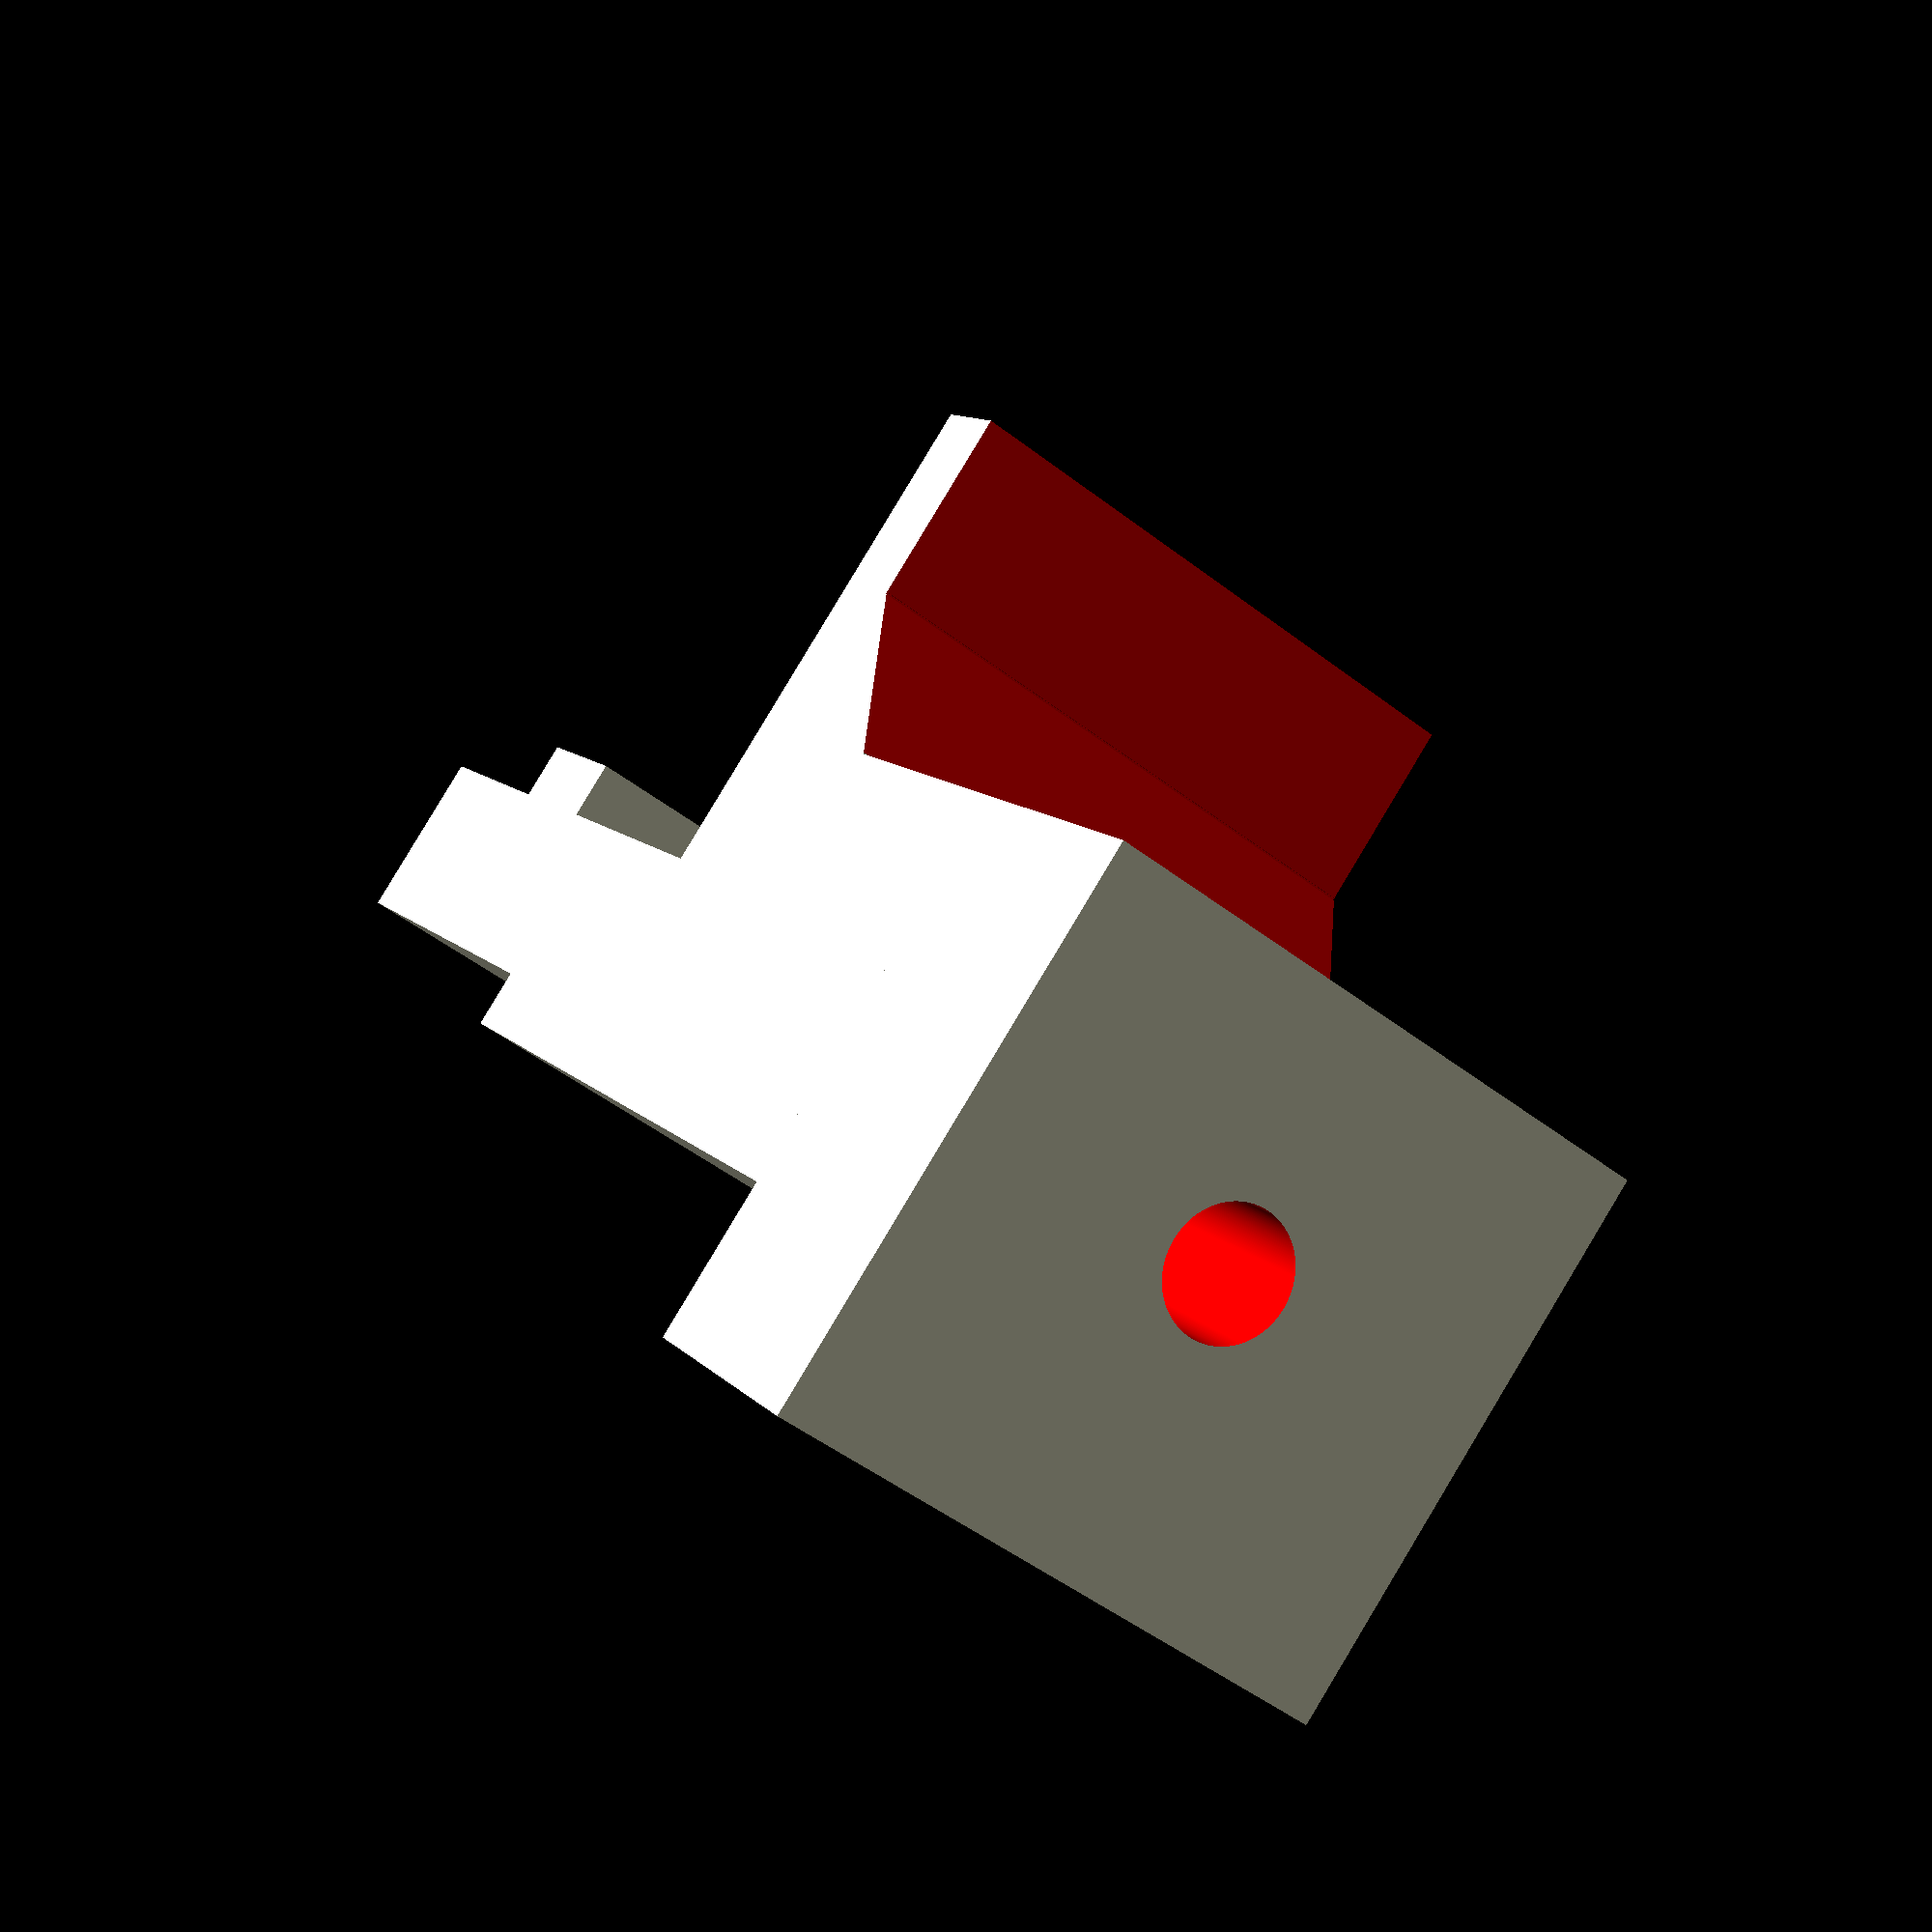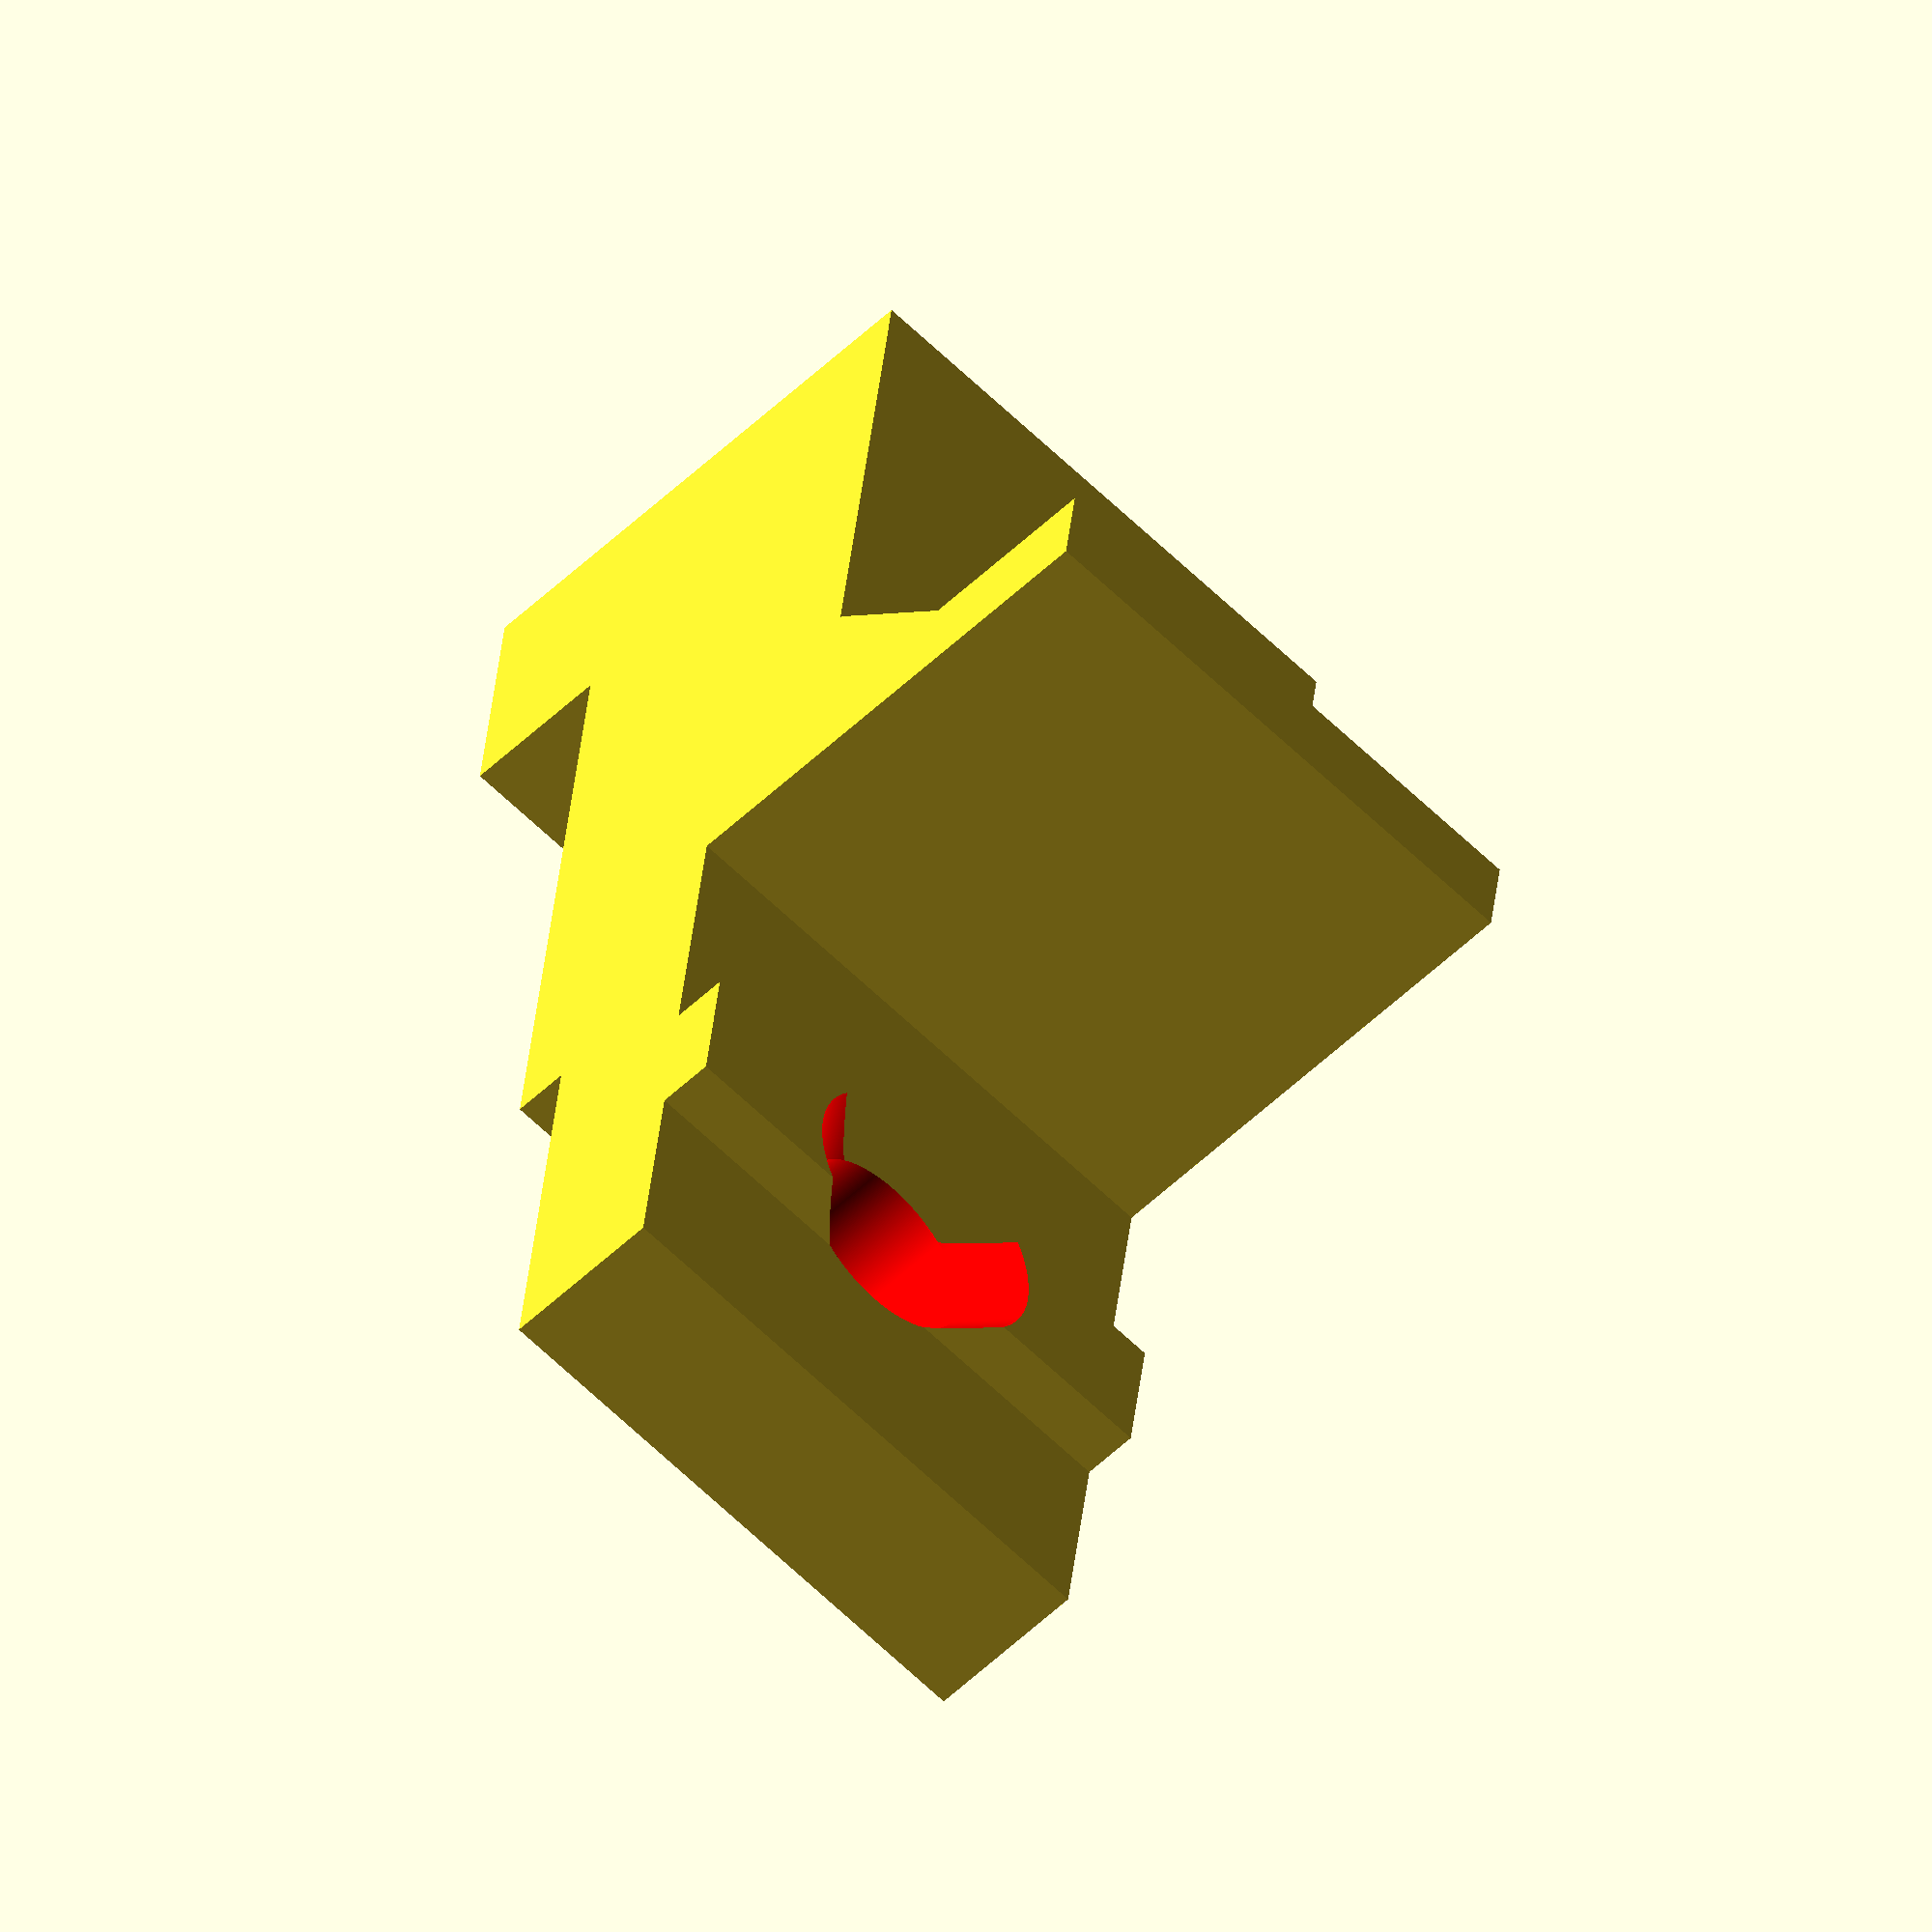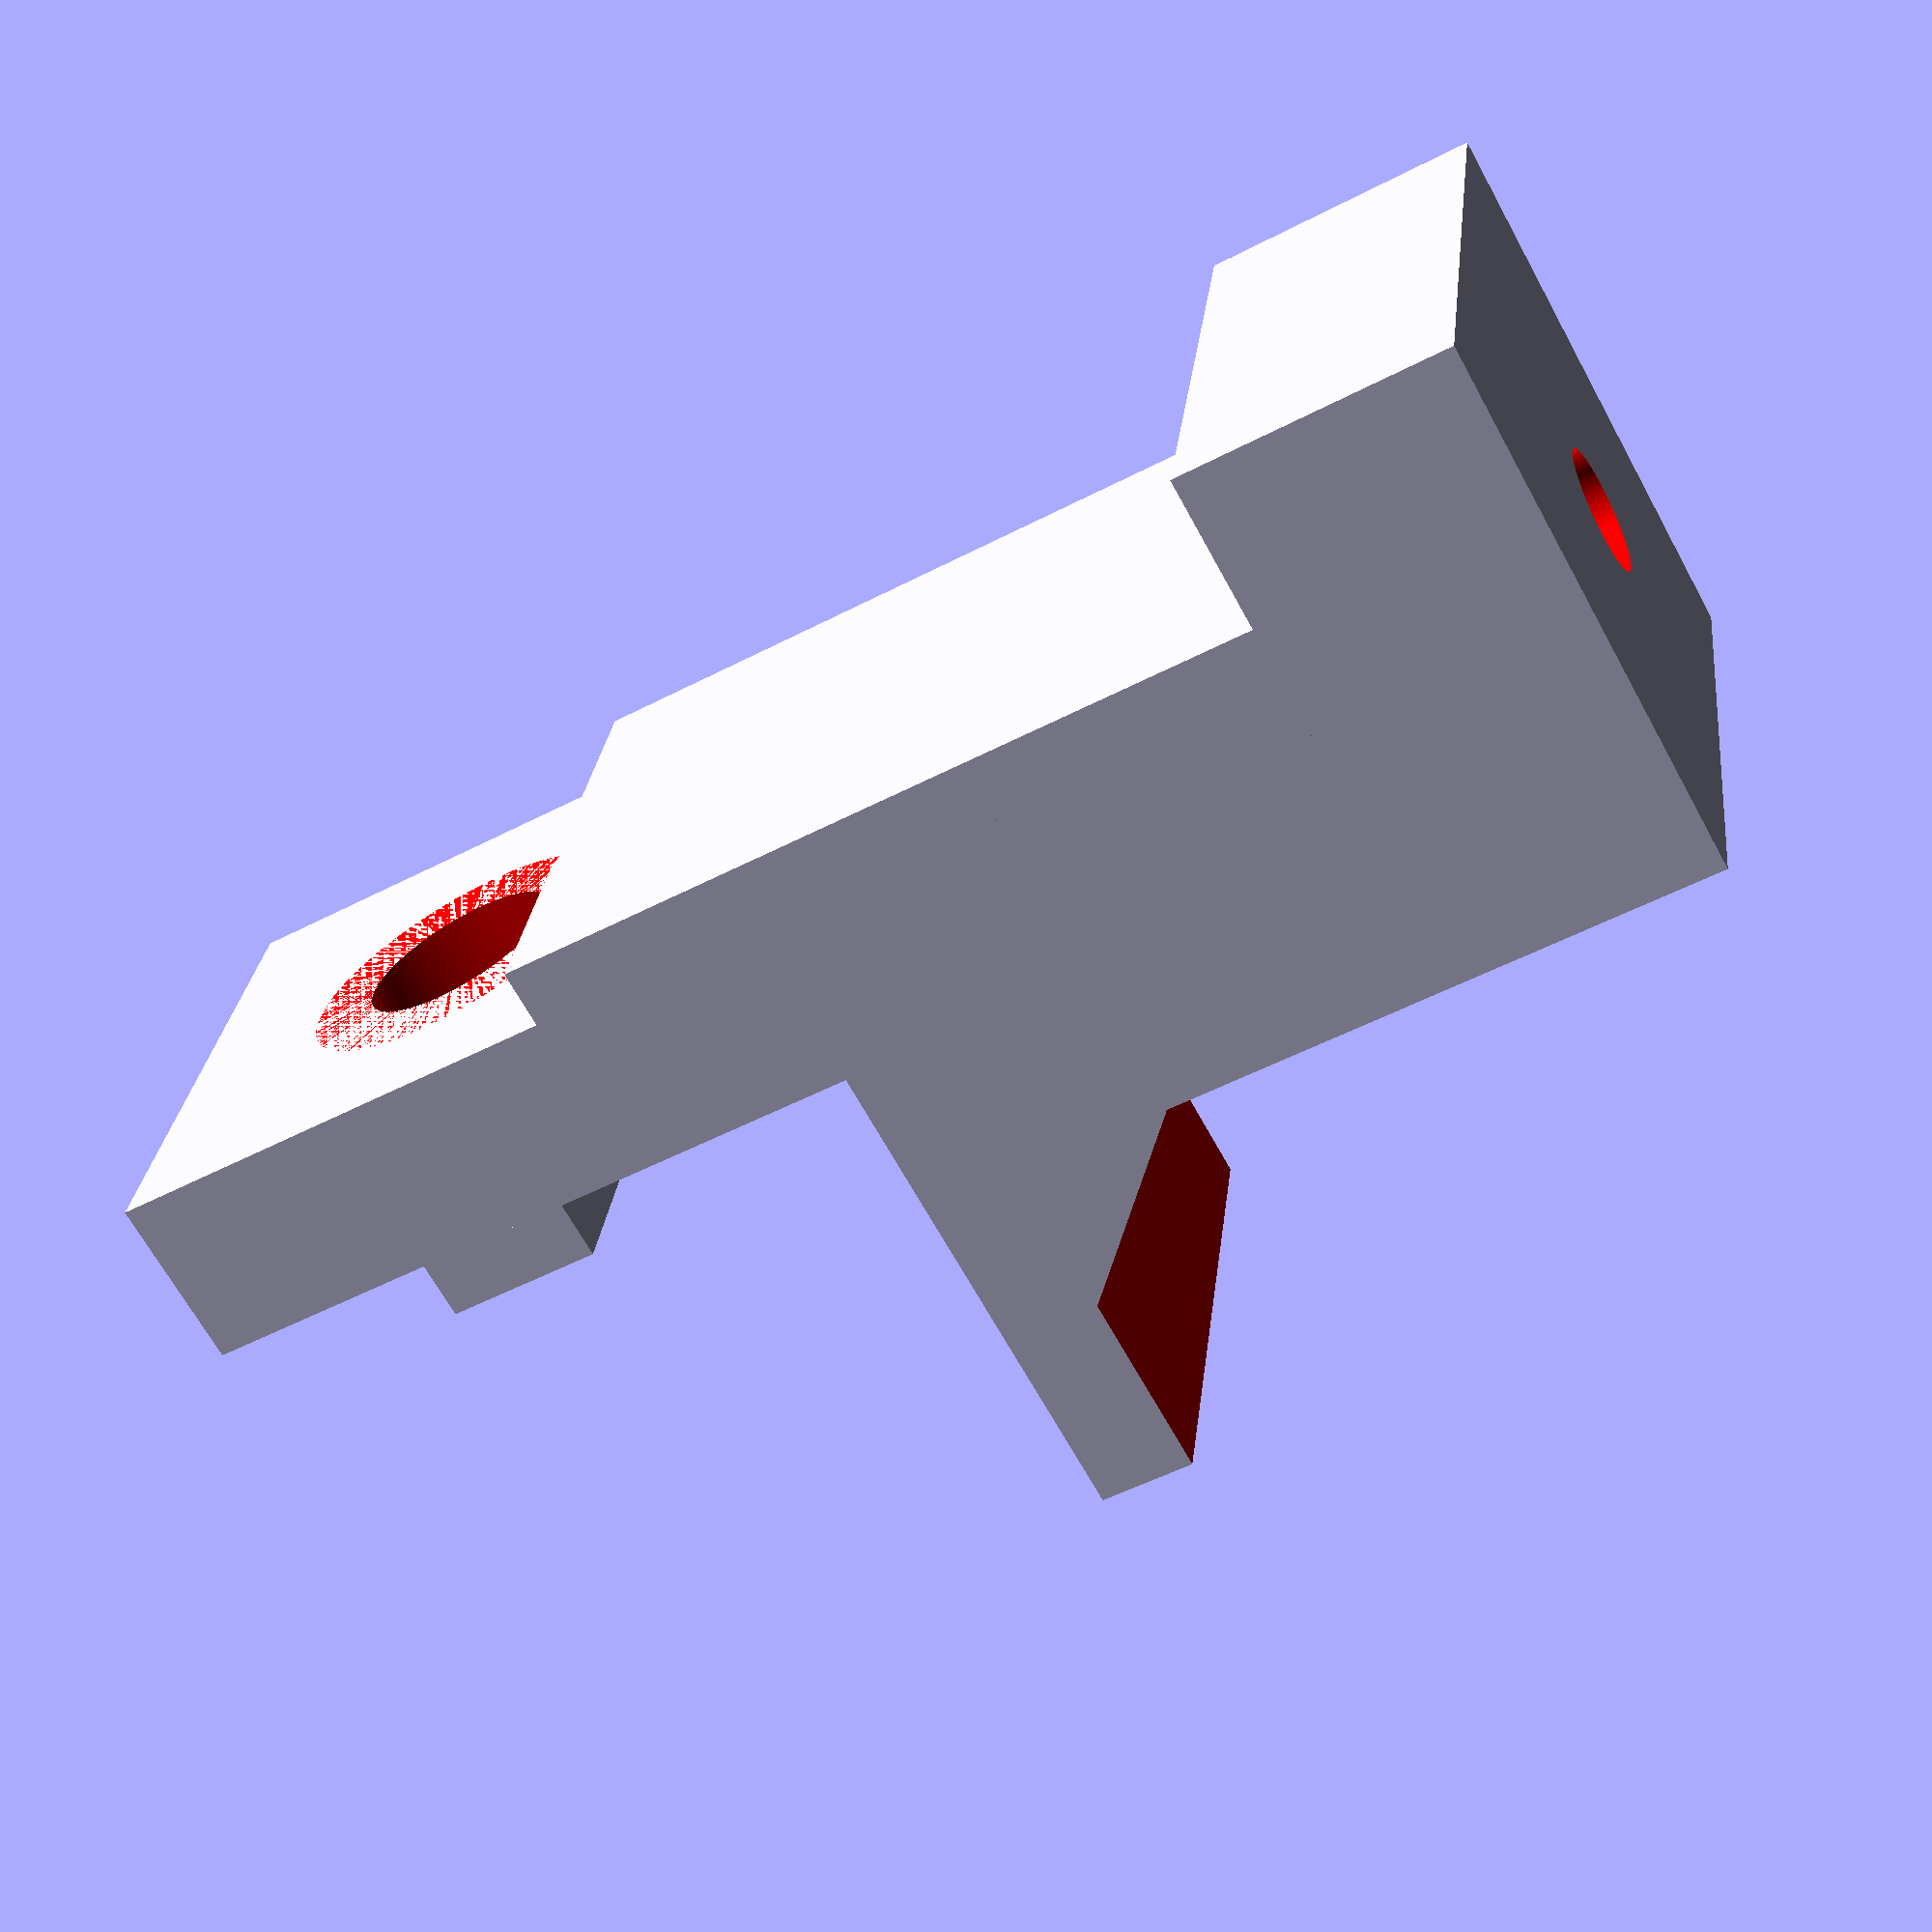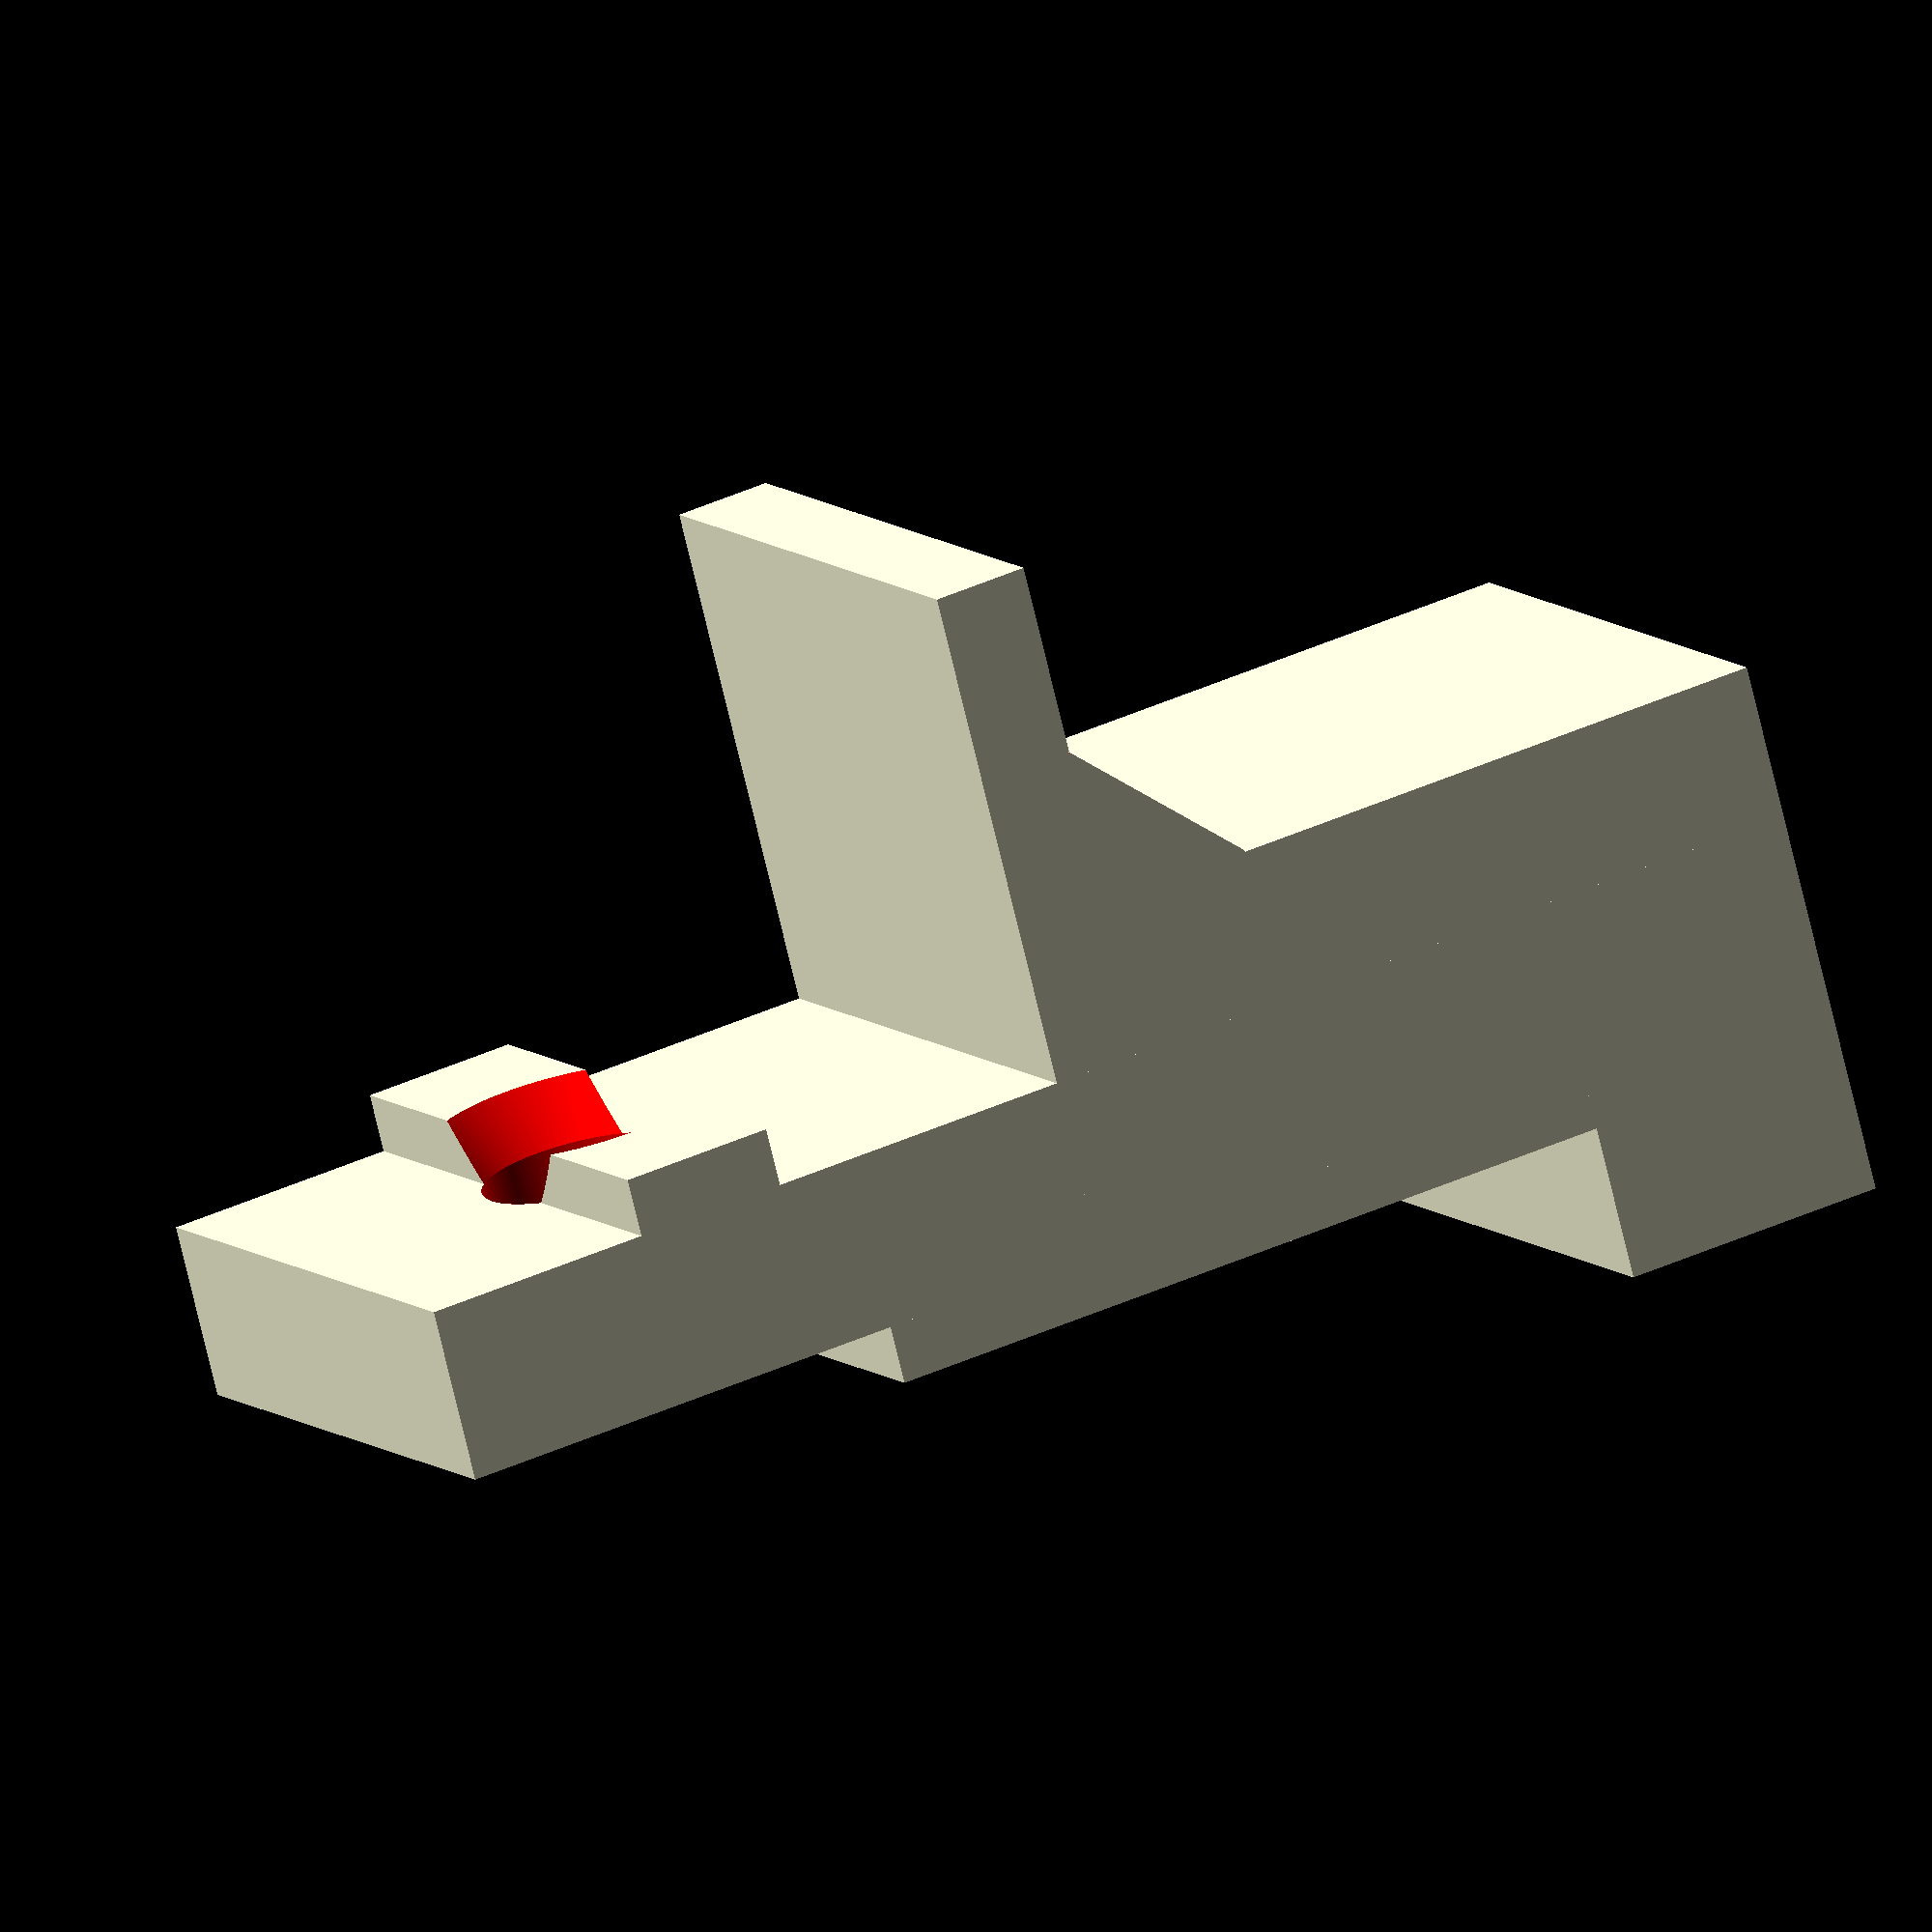
<openscad>
// 3up bed nut holders, customizable
// 
// original [1.5.1] 3uP - Metal H-Bot Upgrade for QUBD Two-Up by DDeGonge888
// scad by dieck

// Licensed under the Creative Commons - Attribution-NonCommercial-ShareAlike 4.0 International
// NonCommercial is inherited from [1.5.1] 3uP - Metal H-Bot Upgrade for QUBD Two-Up by DDeGonge888 and will be dropped if the license changes accordingly

// version 2


// Height of bed nut holder from extrusion frame to top. Common values 21 or 23.
height = 21;// [7:99]

// Extrusion frame size
frame_size = 20; // [20:Profile 5 20x20,30: Profile 6 30x30,40: Profile 8 40x40]

// Extrusion frame nut screw size
frame_screw_size = 5; // [3: M3, 4: M4, 5: M5, 6: M6, 8: M8]

// Extrusion frame mount nose width
frame_nose_width = 4; // [3: 3mm, 4: 4mm, 5: 5mm, 6: 6mm, 8: 8mm]

// Bed holder screw size
bed_screw = 3; // [3: M3, 4: M4, 5: M5]


/*
changelog:
v2, 26.03.2015
added cone cutout to nose for easier printing laying on the side
*/



include <MCAD/nuts_and_bolts.scad>

// base plate
difference() {

// structure
union() {
    // base plate
    cube([15, 14, 7]);
    // next layer
    translate([0,4,7]) cube([15, 10, height-7]); // hier sind die 23: oberkante Terasse
    // terrace
    difference() {
        translate([0,4,height-6.5]) cube([15,19,6.5]);
        color([1,0,0]) union() {
            translate([-0.5,14+4,height-7]) cube([16,5.5,4.5]);
            translate([-0.5,14+5.7/2,(height-6.5)-5.7/2]) rotate([45,0,0]) cube([16,5.7,4]);
        }
    }
    // small step opposite to terrace
    translate([0,4,7]) cube([15,1.5,20]);
    // tower
    translate([0,5.5,0]) cube([15,4.5,frame_size+height-2]); // -2 for rounded extrusion frames
    // nose
    translate([7.5,10.75,(frame_size/2)+height]) cube([15,1.5,frame_nose_width], center=true);
}

// removals
color([1,0,0]) union() {
        // mount screw hole
        rdm = (frame_screw_size+0.2)/2;
        translate([7.5,5.5+7,(frame_size/2)+height]) rotate([90,0,0]) cylinder(8, r=rdm, $fn = 360);
        
        // v2: widen for easier printing laying on the side
        rdmout = ((frame_screw_size+1.5+0.2)/2) * 1.1; // let's go for a little more than 45°
        translate([7.5,11.6,(frame_size/2)+height]) rotate([90,90,0]) cylinder(h=1.6, r1=rdmout, r2=rdm, $fn=360);
    
        // screw headroom
        rdmh = (frame_screw_size * 1.7) / 2;
        translate([7.5,5.5,(frame_size/2)+height]) rotate([90,0,0]) cylinder(2, r=rdmh, $fn = 360);

        // nut hole
        translate([7.5,7.5,1.5]) rotate([0,0,30]) nutHole(bed_screw);

        // poor man's solution to get a even sized insert hole 
        // slowing pulling out the nut
        for ( i = [7.5 : -bed_screw/2 : -bed_screw ] ) {
            translate([7.5,i,1.5]) rotate([0,0,30]) nutHole(bed_screw);
        }

        // long bed screw hole
        rdb = (bed_screw+0.2)/2;
        translate([7.5,7.5,-2]) cylinder(2+(height-5), r=rdb, $fn = 360);
    
} // removals union

} // main difference

        rdm = (frame_screw_size+0.2)/2;
        rdmout = ((frame_screw_size+1.5+0.2)/2) * 1.1; // let's go for a little more than 45°


</openscad>
<views>
elev=169.7 azim=145.9 roll=23.3 proj=p view=wireframe
elev=327.6 azim=44.3 roll=5.1 proj=o view=wireframe
elev=52.0 azim=257.0 roll=119.5 proj=p view=wireframe
elev=139.3 azim=151.8 roll=119.4 proj=o view=wireframe
</views>
